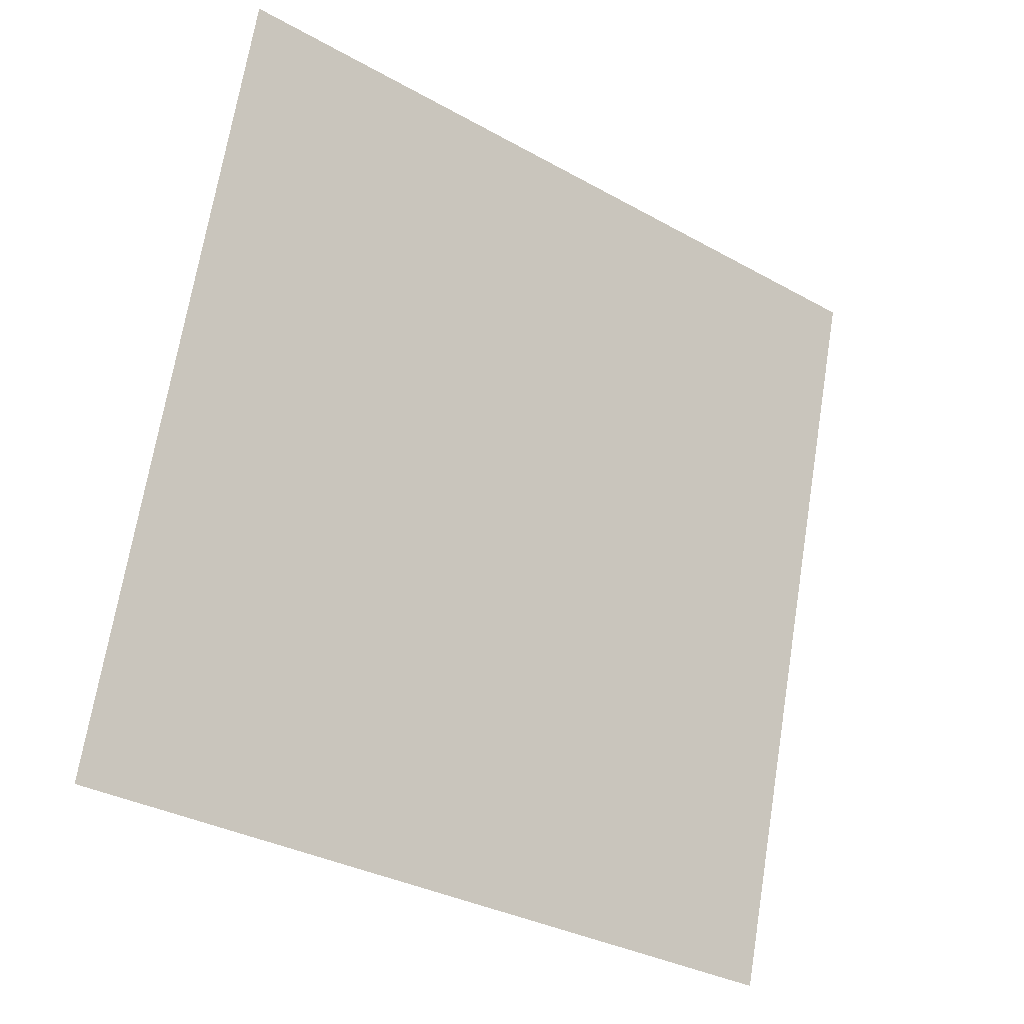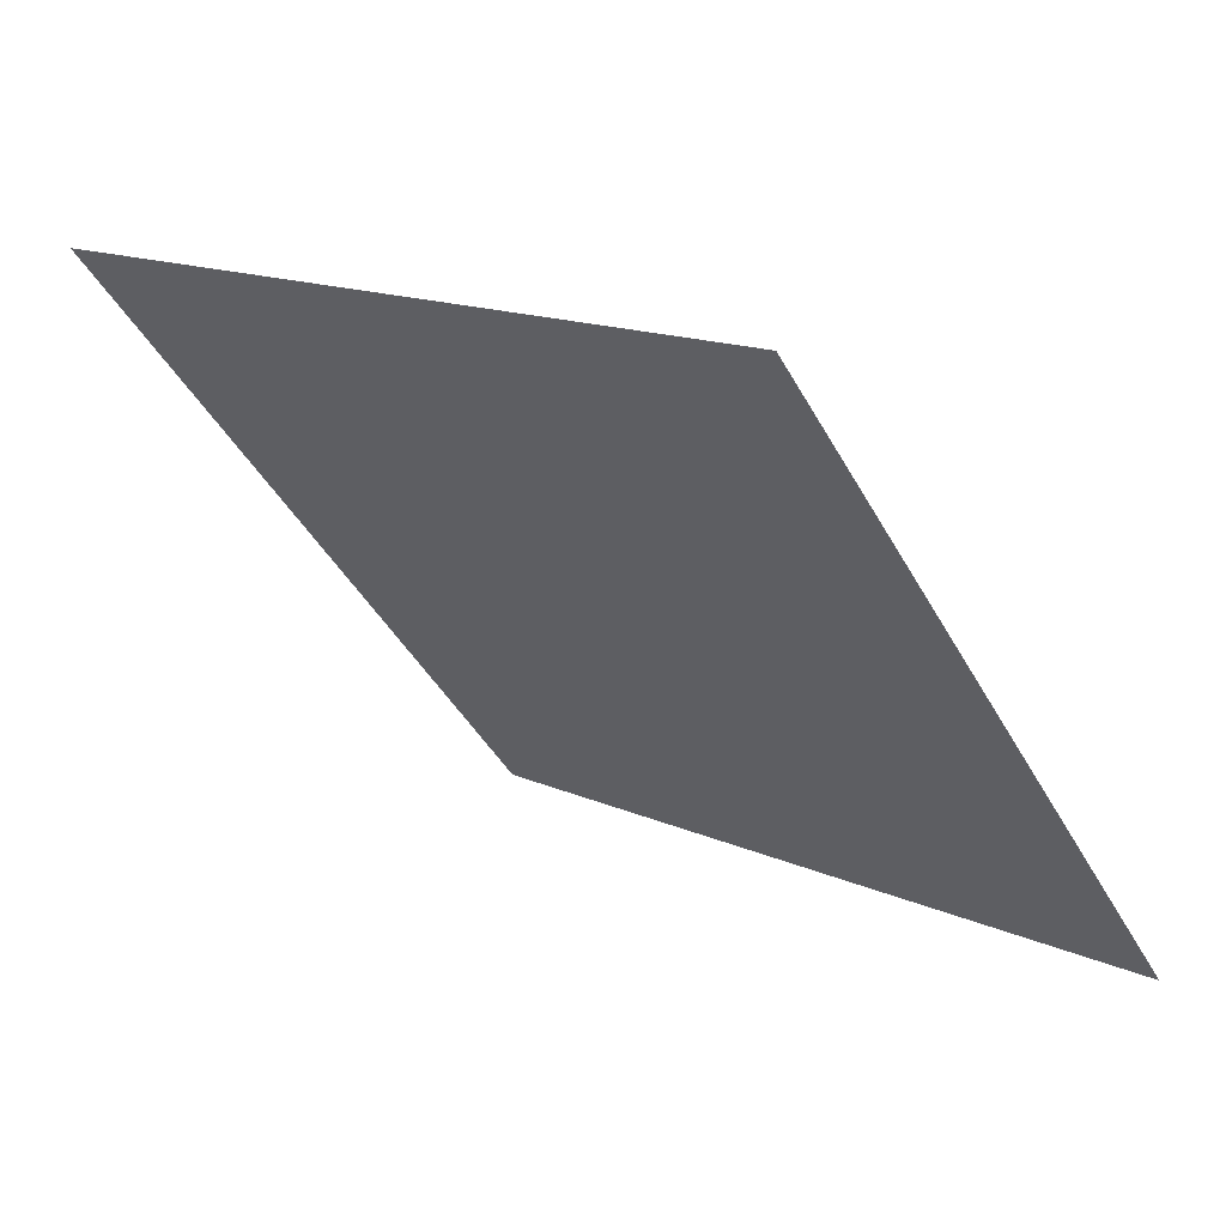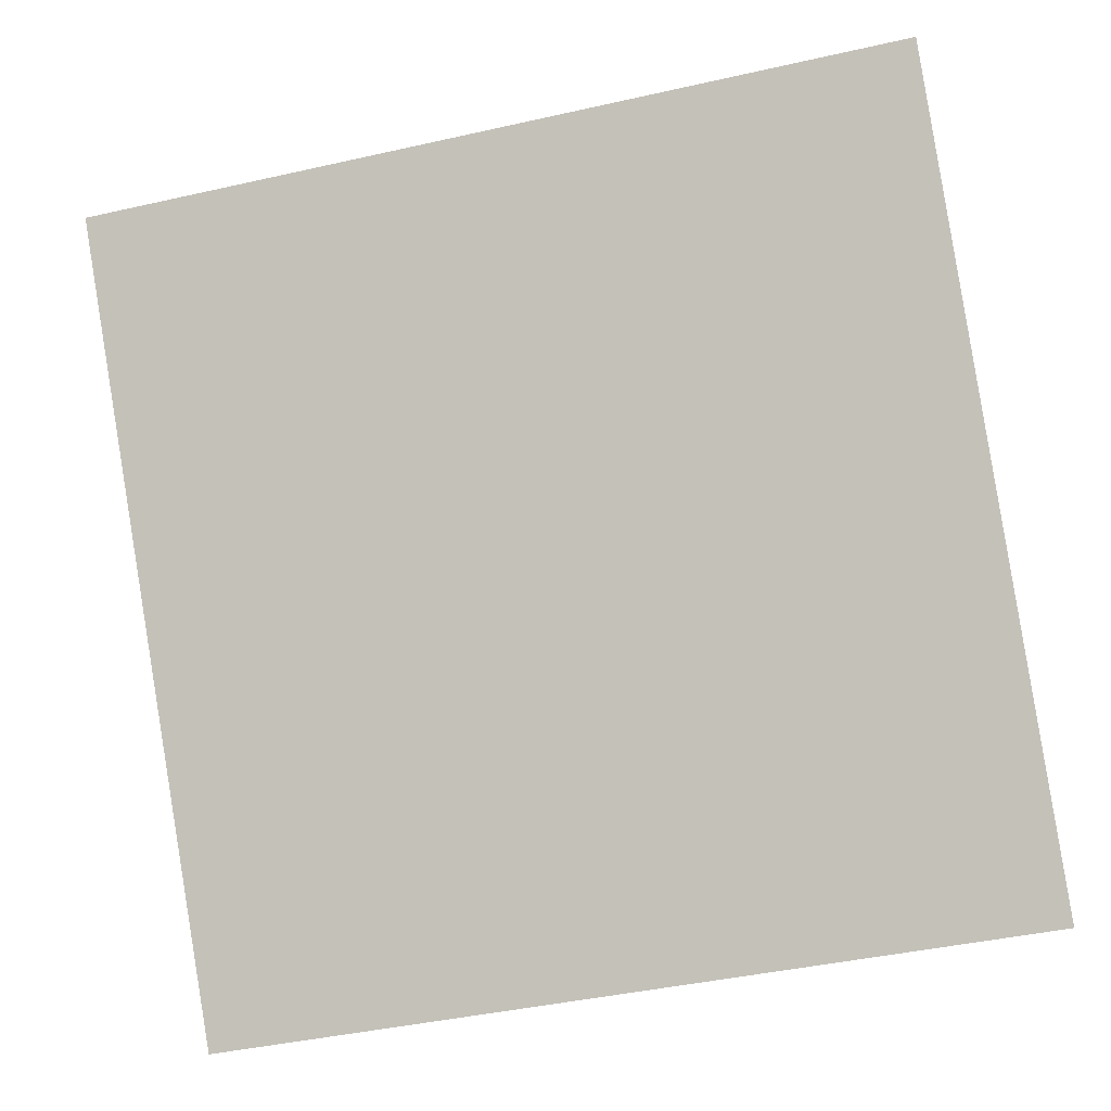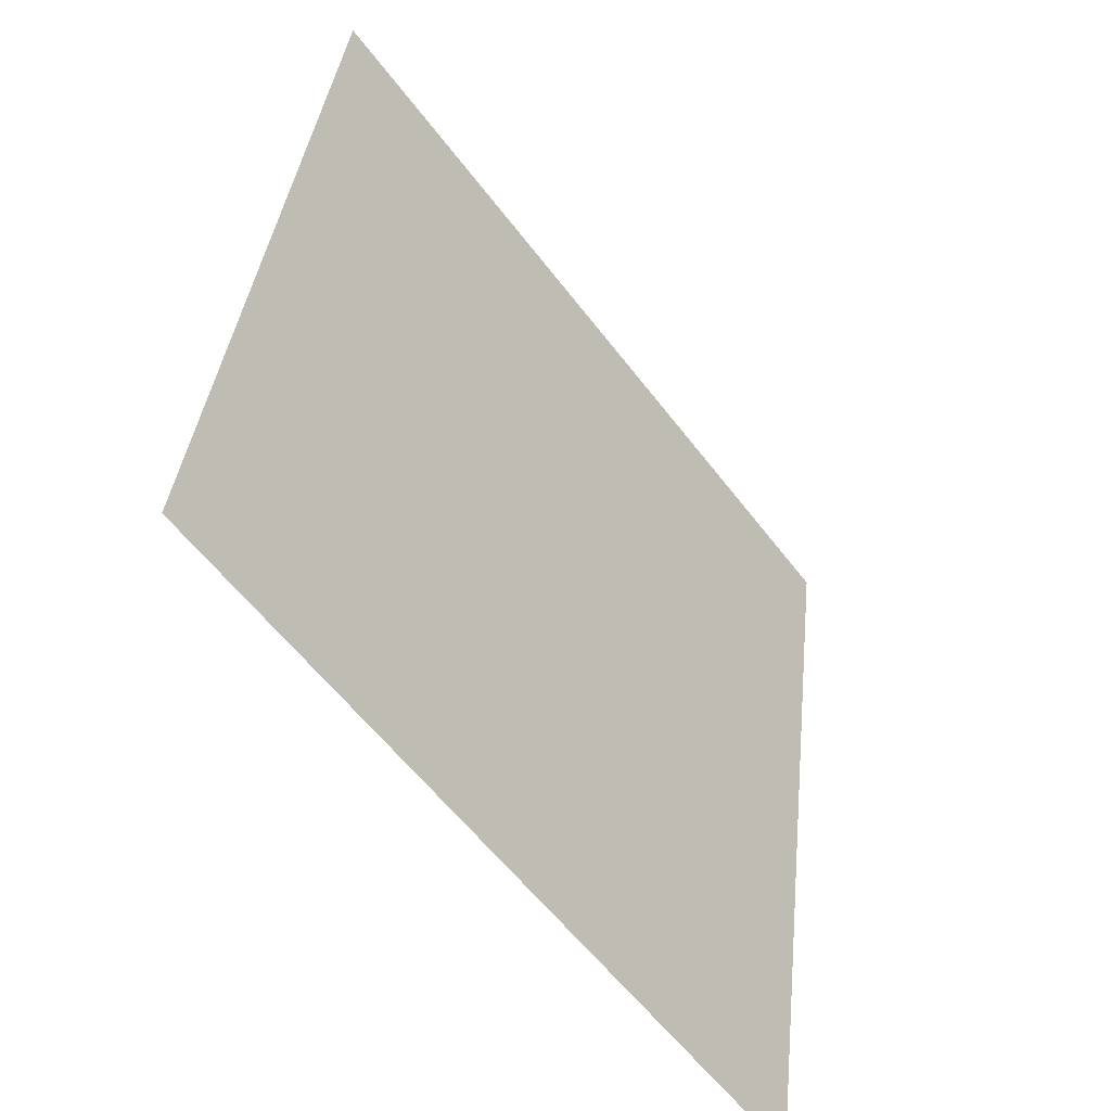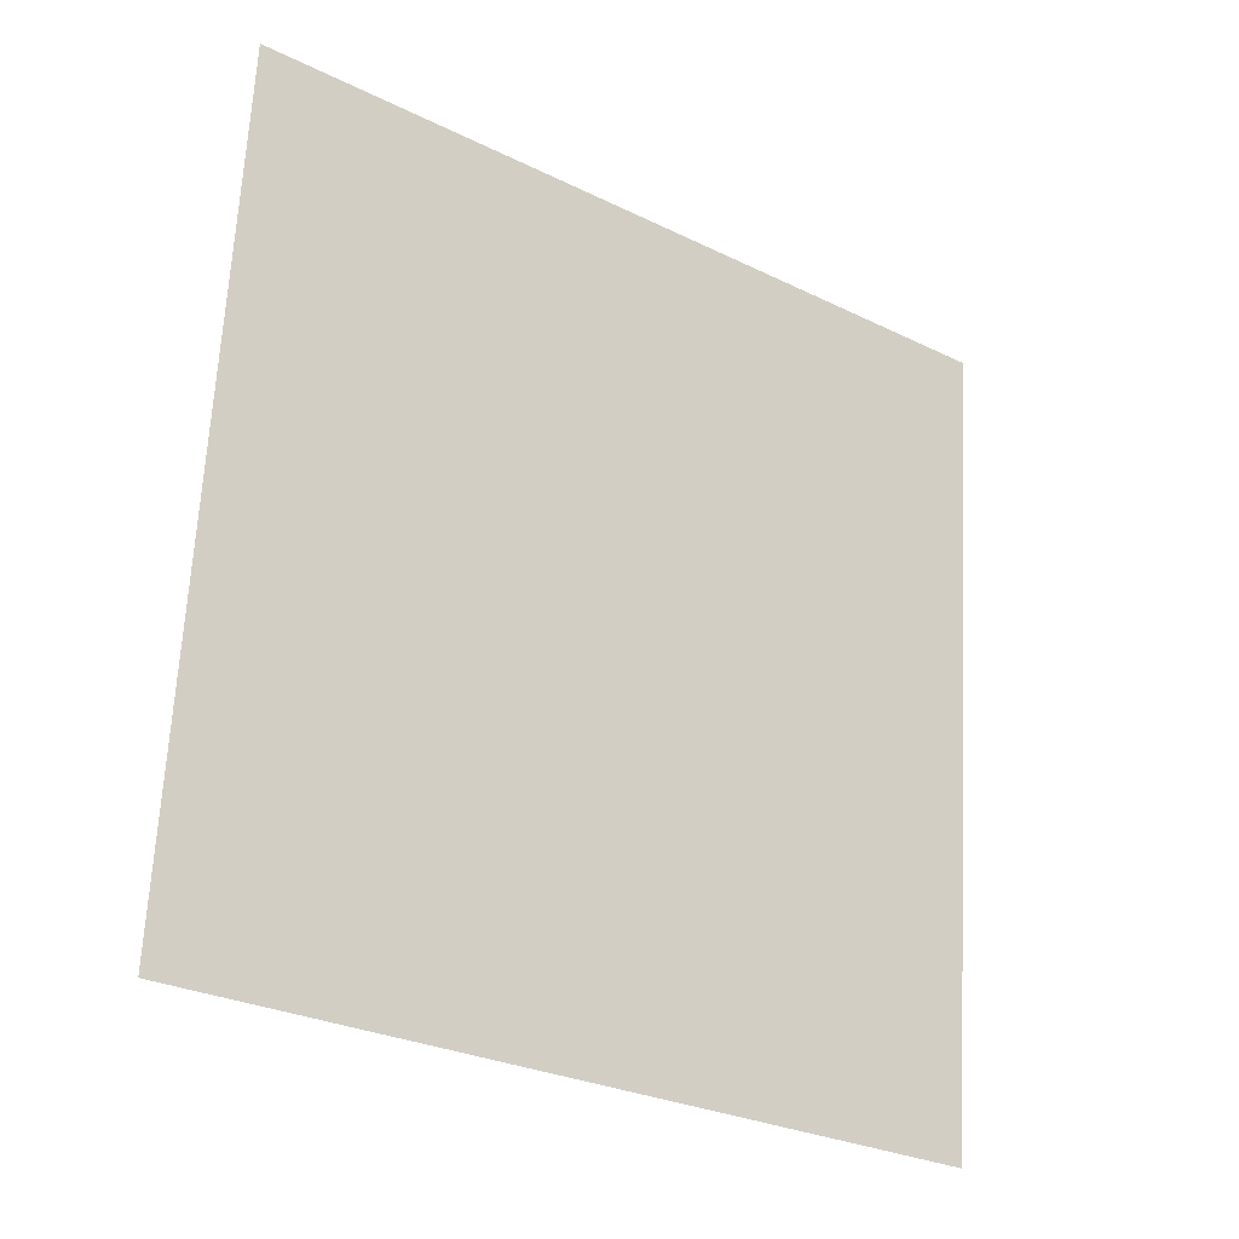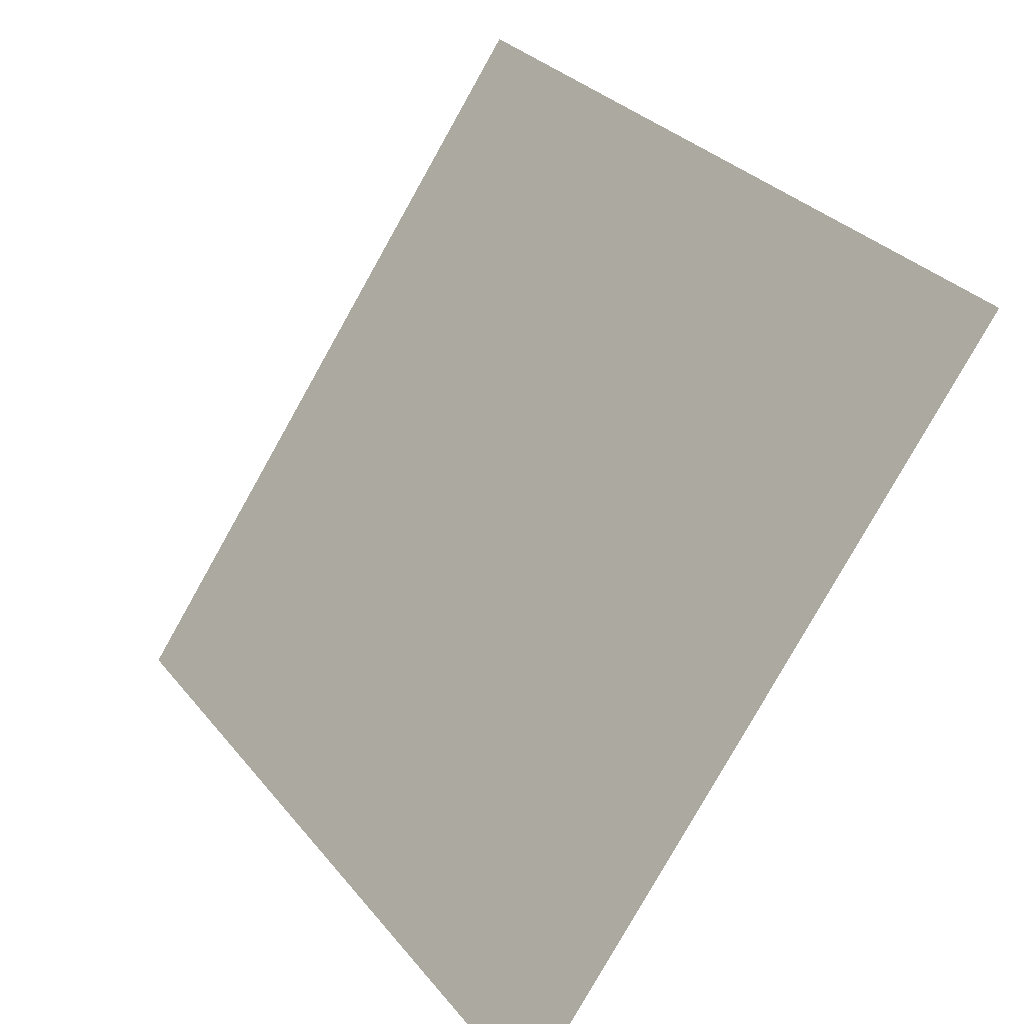
<metadata>
{"format":"obj","ext":"obj","renderer":"f3d","projection":"perspective","resolution":1024,"background":"white","views":[{"elev":68.2,"azim":99.8,"up":"+Y"},{"elev":-44.6,"azim":117.4,"up":"+Y"},{"elev":-40.6,"azim":-166.3,"up":"+Z"},{"elev":37.6,"azim":-85.4,"up":"+Z"},{"elev":65.2,"azim":93.6,"up":"+Y"},{"elev":-79.3,"azim":-120.7,"up":"+Z"}]}
</metadata>
<code>
v -0.1116 0.7808 0.4976
v -0.1182 0.7809 0.4977
v -0.1181 0.7848 0.503
v -0.1115 0.7847 0.5029
f 4 3 2 1

</code>
